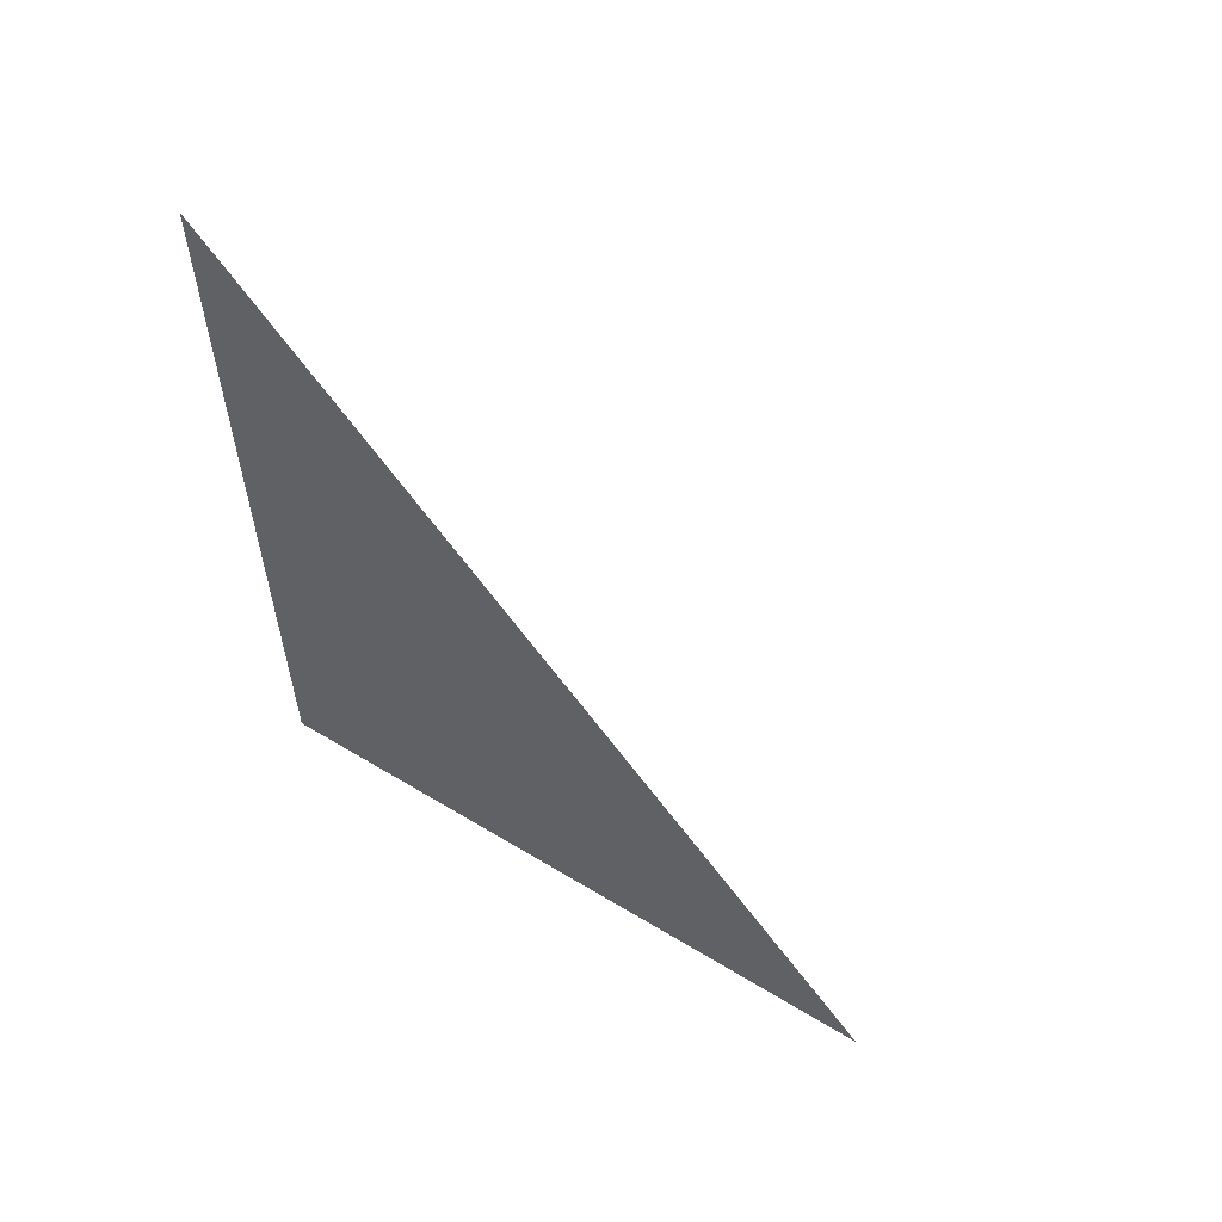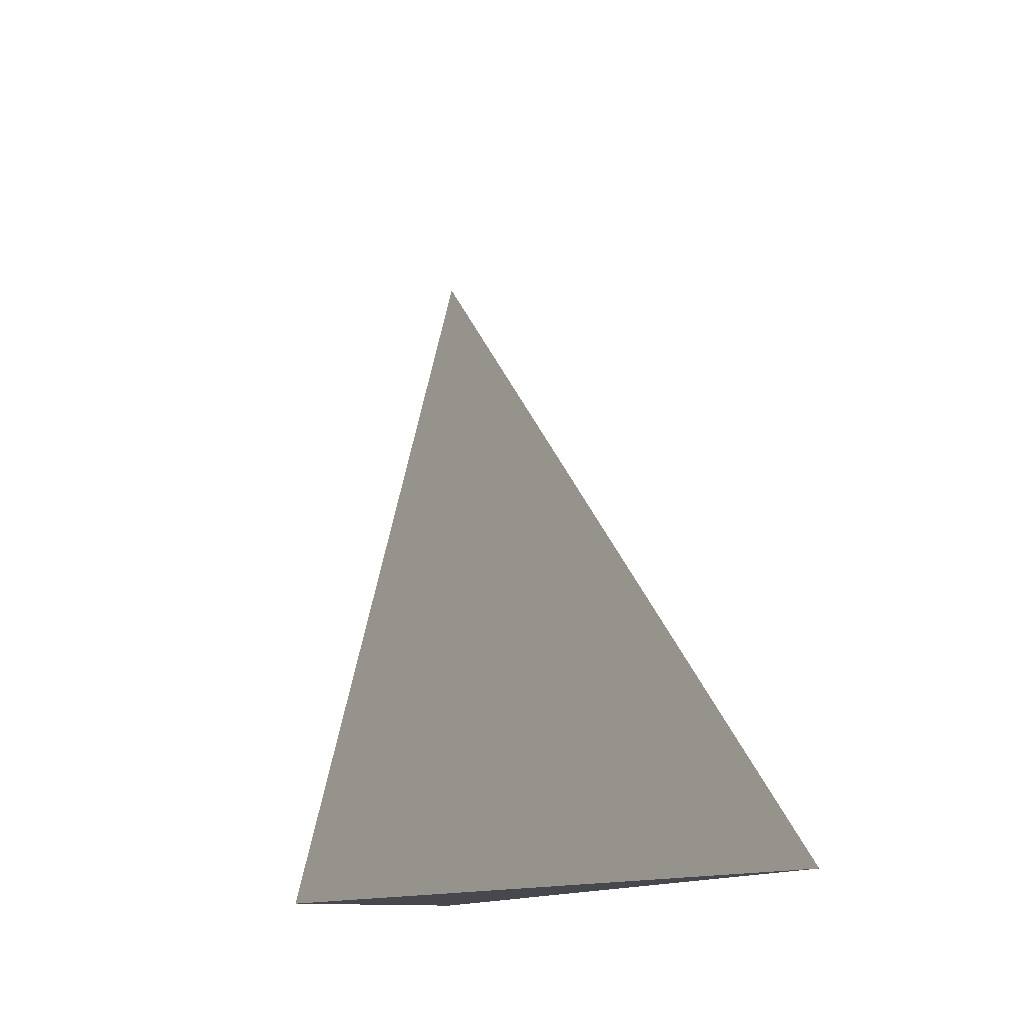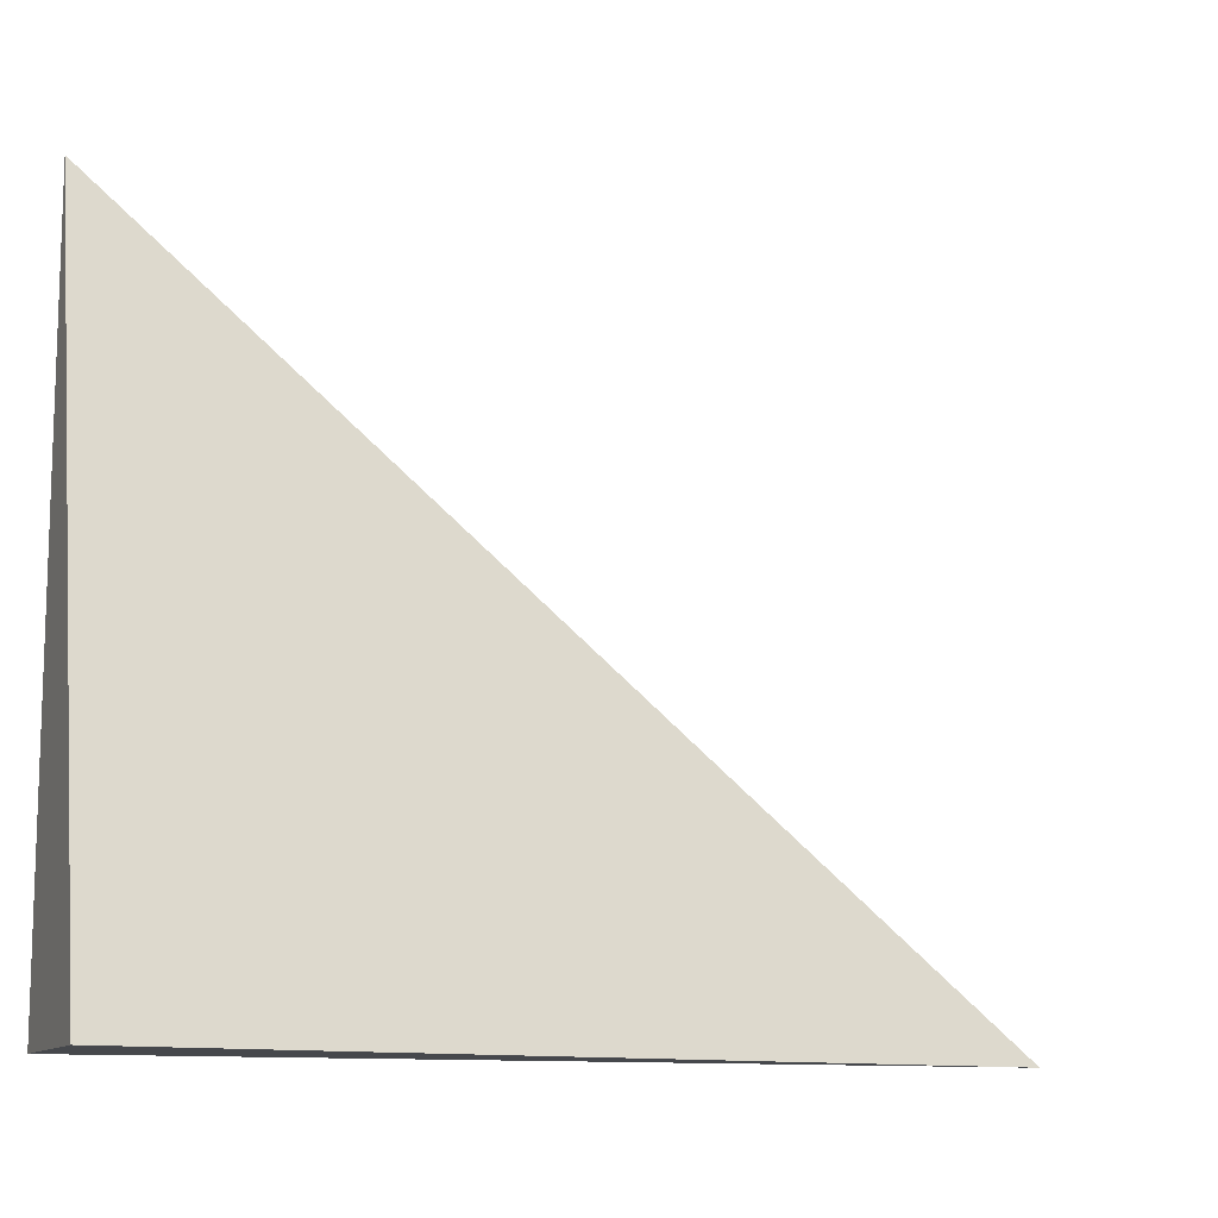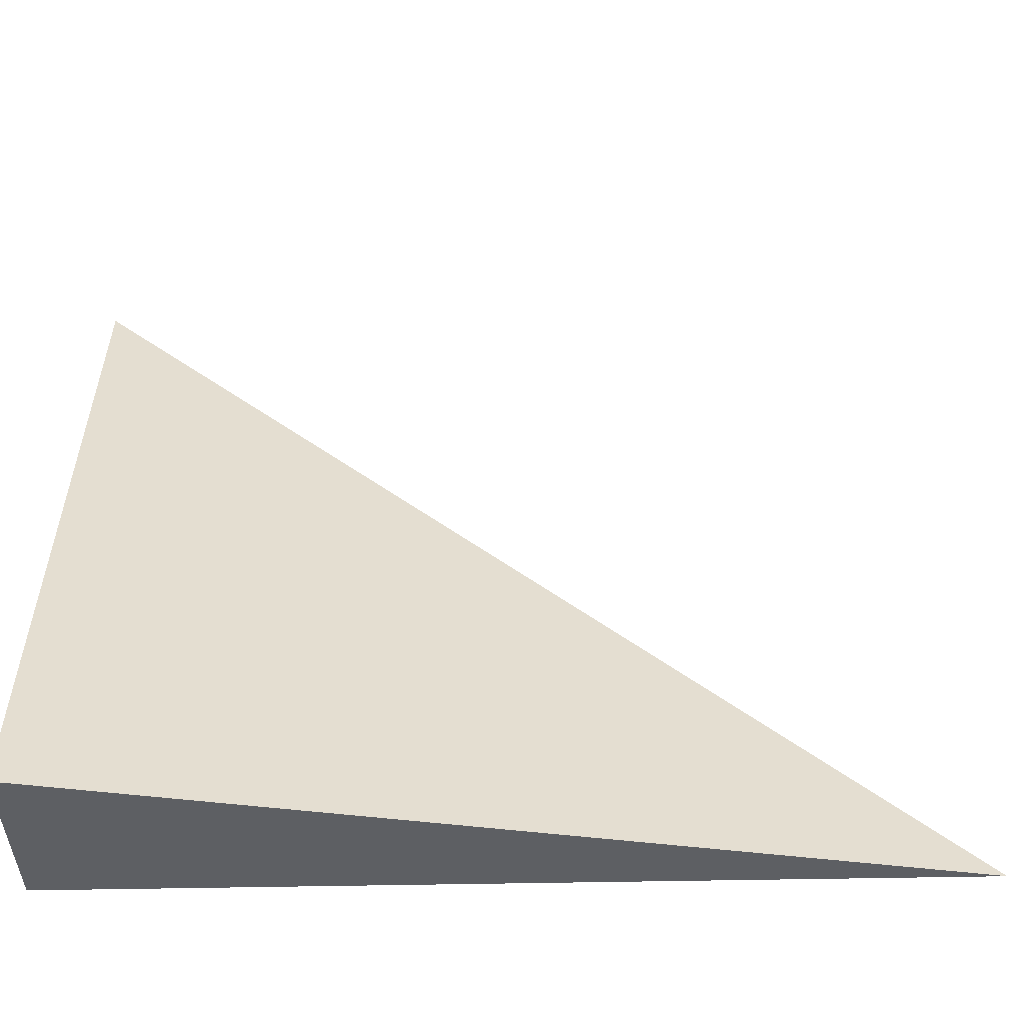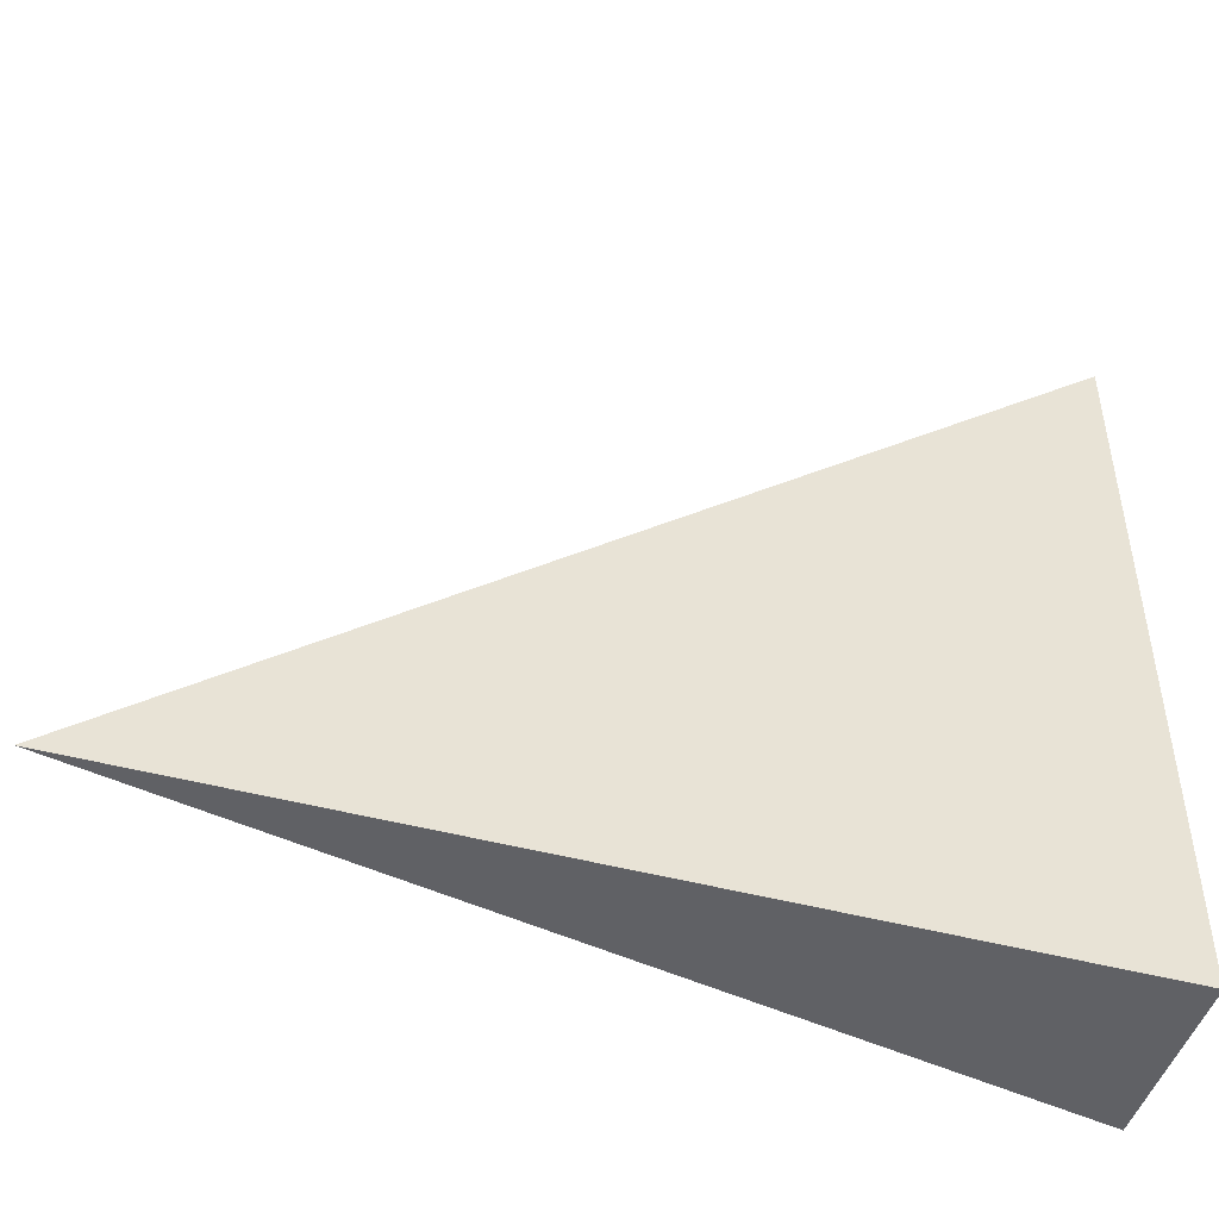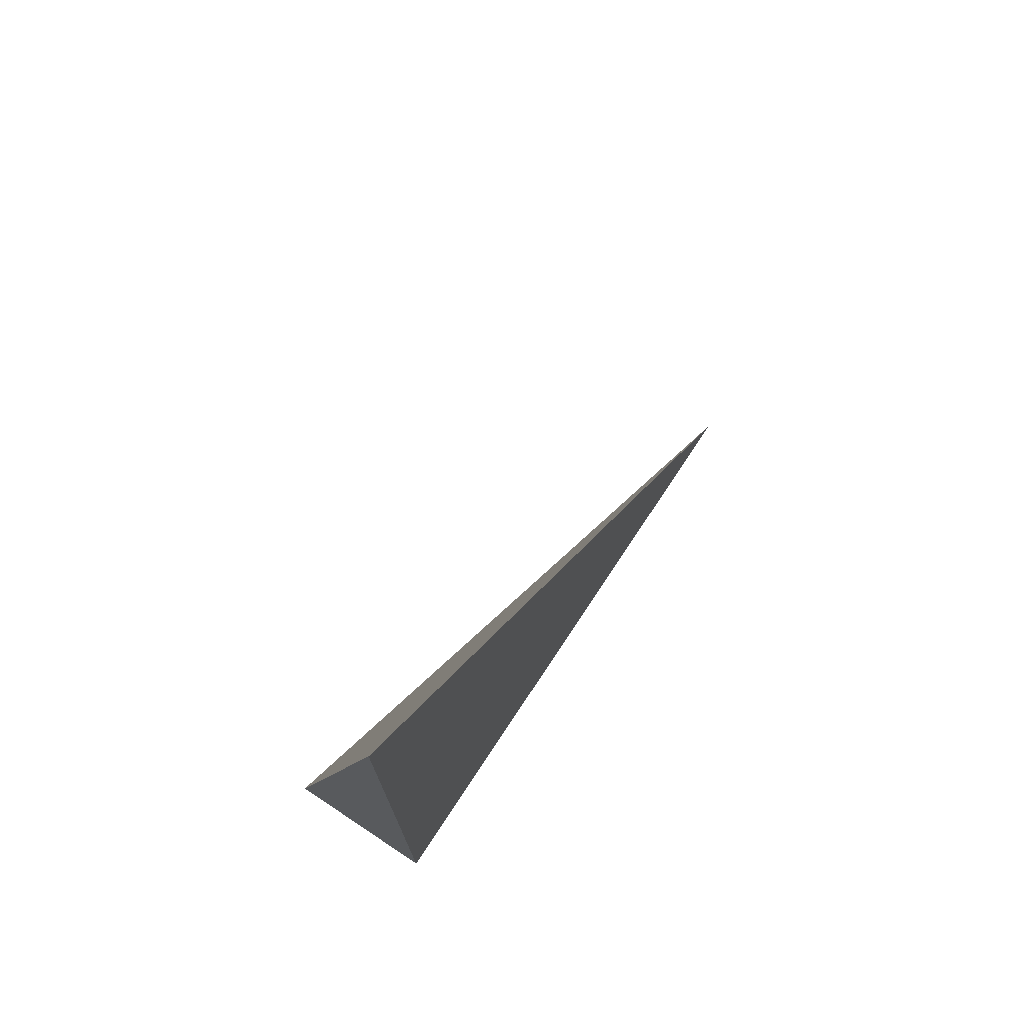
<metadata>
{"format":"obj","ext":"obj","renderer":"f3d","projection":"perspective","resolution":1024,"background":"white","views":[{"elev":58.9,"azim":-58.0,"up":"+Y"},{"elev":-11.7,"azim":159.4,"up":"+Z"},{"elev":-11.4,"azim":68.6,"up":"+Z"},{"elev":-40.1,"azim":91.6,"up":"+Z"},{"elev":-47.1,"azim":-106.8,"up":"+Z"},{"elev":73.8,"azim":-146.5,"up":"+Y"}]}
</metadata>
<code>
v -0.06474 -0.3209 -0.2631
v 0.1942 -0.3209 -0.2631
v -0.06474 0.9626 -0.2631
v -0.06474 -0.3209 0.7892
v -0.06474 0.3209 -0.2631
v 0.06474 0.3209 -0.2631
v 0.06474 -0.3209 -0.2631
v 0.06474 -0.3209 0.2631
v -0.06474 -0.3209 0.2631
v -0.06474 0.3209 0.2631
v -0.06474 -2.776e-17 -0.2631
v 6.939e-18 -2.776e-17 -0.2631
v 6.939e-18 -0.3209 -0.2631
v -0.06474 0.6417 -0.2631
v 6.939e-18 0.6417 -0.2631
v 6.939e-18 0.3209 -0.2631
v 0.1295 -2.776e-17 -0.2631
v 0.1295 -0.3209 -0.2631
v 0.06474 -2.776e-17 -0.2631
v 6.939e-18 -0.3209 2.776e-17
v -0.06474 -0.3209 2.776e-17
v 0.1295 -0.3209 2.776e-17
v 0.06474 -0.3209 2.776e-17
v 6.939e-18 -0.3209 0.5261
v -0.06474 -0.3209 0.5261
v 6.939e-18 -0.3209 0.2631
v -0.06474 0.3209 2.776e-17
v -0.06474 0.6417 2.776e-17
v -0.06474 -2.776e-17 2.776e-17
v -0.06474 -2.776e-17 0.5261
v -0.06474 -2.776e-17 0.2631
v 0.06474 -2.776e-17 2.776e-17
v 6.939e-18 0.3209 2.776e-17
v 6.939e-18 -2.776e-17 0.2631
v -0.06474 -0.1604 -0.2631
v -0.03237 -0.1604 -0.2631
v -0.03237 -0.3209 -0.2631
v -0.06474 0.1604 -0.2631
v -0.03237 0.1604 -0.2631
v -0.03237 -2.776e-17 -0.2631
v 0.03237 -0.1604 -0.2631
v 0.03237 -0.3209 -0.2631
v 6.939e-18 -0.1604 -0.2631
v -0.06474 0.4813 -0.2631
v -0.03237 0.4813 -0.2631
v -0.03237 0.3209 -0.2631
v -0.06474 0.8022 -0.2631
v -0.03237 0.8022 -0.2631
v -0.03237 0.6417 -0.2631
v 0.03237 0.4813 -0.2631
v 0.03237 0.3209 -0.2631
v 6.939e-18 0.4813 -0.2631
v 0.09711 0.1604 -0.2631
v 0.09711 -2.776e-17 -0.2631
v 0.06474 0.1604 -0.2631
v 0.1619 -0.1604 -0.2631
v 0.1619 -0.3209 -0.2631
v 0.1295 -0.1604 -0.2631
v 0.09711 -0.3209 -0.2631
v 0.06474 -0.1604 -0.2631
v 0.09711 -0.1604 -0.2631
v 6.939e-18 0.1604 -0.2631
v 0.03237 0.1604 -0.2631
v 0.03237 -2.776e-17 -0.2631
v -0.03237 -0.3209 -0.1315
v -0.06474 -0.3209 -0.1315
v 0.03237 -0.3209 -0.1315
v 6.939e-18 -0.3209 -0.1315
v -0.03237 -0.3209 0.1315
v -0.06474 -0.3209 0.1315
v -0.03237 -0.3209 2.776e-17
v 0.09711 -0.3209 -0.1315
v 0.06474 -0.3209 -0.1315
v 0.1619 -0.3209 -0.1315
v 0.1295 -0.3209 -0.1315
v 0.09711 -0.3209 0.1315
v 0.06474 -0.3209 0.1315
v 0.09711 -0.3209 2.776e-17
v 0.03237 -0.3209 0.3946
v 6.939e-18 -0.3209 0.3946
v 0.03237 -0.3209 0.2631
v -0.03237 -0.3209 0.6577
v -0.06474 -0.3209 0.6577
v -0.03237 -0.3209 0.5261
v -0.06474 -0.3209 0.3946
v -0.03237 -0.3209 0.2631
v -0.03237 -0.3209 0.3946
v 0.03237 -0.3209 2.776e-17
v 0.03237 -0.3209 0.1315
v 6.939e-18 -0.3209 0.1315
v -0.06474 0.6417 -0.1315
v -0.06474 0.8022 -0.1315
v -0.06474 0.3209 -0.1315
v -0.06474 0.4813 -0.1315
v -0.06474 0.3209 0.1315
v -0.06474 0.4813 0.1315
v -0.06474 0.4813 2.776e-17
v -0.06474 -2.776e-17 -0.1315
v -0.06474 0.1604 -0.1315
v -0.06474 -0.1604 -0.1315
v -0.06474 -0.1604 0.1315
v -0.06474 -0.1604 2.776e-17
v -0.06474 -0.1604 0.3946
v -0.06474 -0.1604 0.2631
v -0.06474 -0.1604 0.6577
v -0.06474 -0.1604 0.5261
v -0.06474 0.1604 0.3946
v -0.06474 0.1604 0.2631
v -0.06474 -2.776e-17 0.3946
v -0.06474 0.1604 2.776e-17
v -0.06474 -2.776e-17 0.1315
v -0.06474 0.1604 0.1315
v 0.1295 -0.1604 -0.1315
v 0.06474 0.1604 -0.1315
v 0.09711 -2.776e-17 -0.1315
v 0.06474 -0.1604 0.1315
v 0.09711 -0.1604 2.776e-17
v 6.939e-18 0.4813 -0.1315
v 0.03237 0.3209 -0.1315
v -0.03237 0.6417 -0.1315
v -0.03237 0.3209 0.1315
v -0.03237 0.4813 2.776e-17
v -0.03237 -2.776e-17 0.3946
v -0.03237 0.1604 0.2631
v -0.03237 -0.1604 0.5261
v 0.03237 -0.1604 0.2631
v 6.939e-18 -0.1604 0.3946
v 0.03237 0.1604 2.776e-17
v 6.939e-18 0.1604 0.1315
v 0.03237 -2.776e-17 0.1315
f 1 35 37
f 35 11 36
f 36 13 37
f 35 36 37
f 11 38 40
f 38 5 39
f 39 12 40
f 38 39 40
f 12 41 43
f 41 7 42
f 42 13 43
f 41 42 43
f 11 40 36
f 40 12 43
f 43 13 36
f 40 43 36
f 5 44 46
f 44 14 45
f 45 16 46
f 44 45 46
f 14 47 49
f 47 3 48
f 48 15 49
f 47 48 49
f 15 50 52
f 50 6 51
f 51 16 52
f 50 51 52
f 14 49 45
f 49 15 52
f 52 16 45
f 49 52 45
f 6 53 55
f 53 17 54
f 54 19 55
f 53 54 55
f 17 56 58
f 56 2 57
f 57 18 58
f 56 57 58
f 18 59 61
f 59 7 60
f 60 19 61
f 59 60 61
f 17 58 54
f 58 18 61
f 61 19 54
f 58 61 54
f 5 46 39
f 46 16 62
f 62 12 39
f 46 62 39
f 16 51 63
f 51 6 55
f 55 19 63
f 51 55 63
f 19 60 64
f 60 7 41
f 41 12 64
f 60 41 64
f 16 63 62
f 63 19 64
f 64 12 62
f 63 64 62
f 1 37 66
f 37 13 65
f 65 21 66
f 37 65 66
f 13 42 68
f 42 7 67
f 67 20 68
f 42 67 68
f 20 69 71
f 69 9 70
f 70 21 71
f 69 70 71
f 13 68 65
f 68 20 71
f 71 21 65
f 68 71 65
f 7 59 73
f 59 18 72
f 72 23 73
f 59 72 73
f 18 57 75
f 57 2 74
f 74 22 75
f 57 74 75
f 22 76 78
f 76 8 77
f 77 23 78
f 76 77 78
f 18 75 72
f 75 22 78
f 78 23 72
f 75 78 72
f 8 79 81
f 79 24 80
f 80 26 81
f 79 80 81
f 24 82 84
f 82 4 83
f 83 25 84
f 82 83 84
f 25 85 87
f 85 9 86
f 86 26 87
f 85 86 87
f 24 84 80
f 84 25 87
f 87 26 80
f 84 87 80
f 7 73 67
f 73 23 88
f 88 20 67
f 73 88 67
f 23 77 89
f 77 8 81
f 81 26 89
f 77 81 89
f 26 86 90
f 86 9 69
f 69 20 90
f 86 69 90
f 23 89 88
f 89 26 90
f 90 20 88
f 89 90 88
f 3 47 92
f 47 14 91
f 91 28 92
f 47 91 92
f 14 44 94
f 44 5 93
f 93 27 94
f 44 93 94
f 27 95 97
f 95 10 96
f 96 28 97
f 95 96 97
f 14 94 91
f 94 27 97
f 97 28 91
f 94 97 91
f 5 38 99
f 38 11 98
f 98 29 99
f 38 98 99
f 11 35 100
f 35 1 66
f 66 21 100
f 35 66 100
f 21 70 102
f 70 9 101
f 101 29 102
f 70 101 102
f 11 100 98
f 100 21 102
f 102 29 98
f 100 102 98
f 9 85 104
f 85 25 103
f 103 31 104
f 85 103 104
f 25 83 106
f 83 4 105
f 105 30 106
f 83 105 106
f 30 107 109
f 107 10 108
f 108 31 109
f 107 108 109
f 25 106 103
f 106 30 109
f 109 31 103
f 106 109 103
f 5 99 93
f 99 29 110
f 110 27 93
f 99 110 93
f 29 101 111
f 101 9 104
f 104 31 111
f 101 104 111
f 31 108 112
f 108 10 95
f 95 27 112
f 108 95 112
f 29 111 110
f 111 31 112
f 112 27 110
f 111 112 110
f 2 56 74
f 56 17 113
f 113 22 74
f 56 113 74
f 17 53 115
f 53 6 114
f 114 32 115
f 53 114 115
f 32 116 117
f 116 8 76
f 76 22 117
f 116 76 117
f 17 115 113
f 115 32 117
f 117 22 113
f 115 117 113
f 6 50 119
f 50 15 118
f 118 33 119
f 50 118 119
f 15 48 120
f 48 3 92
f 92 28 120
f 48 92 120
f 28 96 122
f 96 10 121
f 121 33 122
f 96 121 122
f 15 120 118
f 120 28 122
f 122 33 118
f 120 122 118
f 10 107 124
f 107 30 123
f 123 34 124
f 107 123 124
f 30 105 125
f 105 4 82
f 82 24 125
f 105 82 125
f 24 79 127
f 79 8 126
f 126 34 127
f 79 126 127
f 30 125 123
f 125 24 127
f 127 34 123
f 125 127 123
f 6 119 114
f 119 33 128
f 128 32 114
f 119 128 114
f 33 121 129
f 121 10 124
f 124 34 129
f 121 124 129
f 34 126 130
f 126 8 116
f 116 32 130
f 126 116 130
f 33 129 128
f 129 34 130
f 130 32 128
f 129 130 128

</code>
